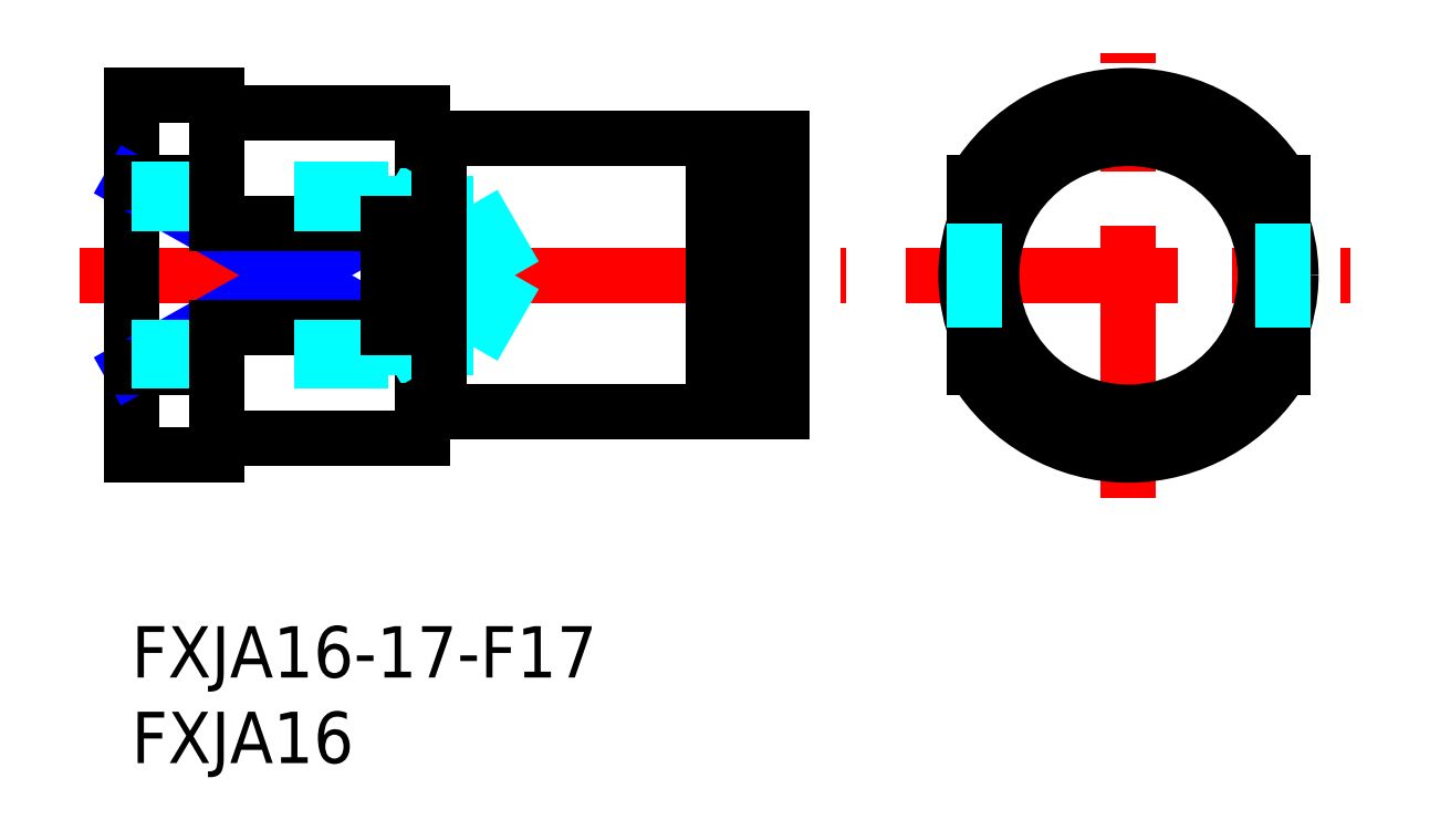
<metadata>
{"format":"dxf","ext":"dxf","renderer":"ezdxf+matplotlib","layout":"modelspace","background":"white","min_lineweight":24,"dpi":150}
</metadata>
<code>
0
SECTION
2
ENTITIES
0
INSERT
8
MSM_CONTINUOUS
2
*U7
10
0
20
0
30
0
0
INSERT
8
MSM_CONTINUOUS
2
*U8
10
0
20
0
30
0
0
LINE
8
MSM_CONTINUOUS
10
18
20
28.5
30
0
11
34
21
28.5
31
0
0
LINE
8
MSM_CENTER
10
-3
20
20.5
30
0
11
41.77
21
20.5
31
0
0
LINE
8
MSM_CONTINUOUS
10
6e-16
20
31
30
0
11
6e-16
21
10
31
0
0
LINE
8
MSM_NARROW
10
6e-16
20
25.91
30
0
11
15
21
17.46
31
0
0
LINE
8
MSM_NARROW
10
6e-16
20
15.09
30
0
11
15
21
23.54
31
0
0
LINE
8
MSM_CONTINUOUS
10
6e-16
20
31
30
0
11
5
21
31
31
0
0
LINE
8
MSM_CONTINUOUS
10
6
20
30
30
0
11
17
21
30
31
0
0
LINE
8
MSM_CONTINUOUS
10
17
20
11
30
0
11
17
21
30
31
0
0
LINE
8
MSM_CONTINUOUS
10
38
20
28.5
30
0
11
38
21
12.5
31
0
0
LINE
8
MSM_CENTER
10
58.29
20
7.5
30
0
11
58.29
21
33.5
31
0
0
LINE
8
MSM_CENTER
10
45.29
20
20.5
30
0
11
71.29
21
20.5
31
0
0
LINE
8
MSM_CONTINUOUS
10
35.15
20
28.5
30
0
11
38
21
28.5
31
0
0
LINE
8
MSM_CONTINUOUS
10
34
20
28.5
30
0
11
34
21
12.5
31
0
0
LINE
8
MSM_CONTINUOUS
10
35.15
20
28.5
30
0
11
35.15
21
12.5
31
0
0
LINE
8
MSM_CONTINUOUS
10
34
20
28.1
30
0
11
35.15
21
28.1
31
0
0
CIRCLE
8
MSM_CONTINUOUS
10
58.29
20
20.5
30
0
40
8
0
ARC
8
MSM_CONTINUOUS
10
58.29
20
20.5
30
0
40
10.5
50
211
51
329
0
LINE
8
MSM_CONTINUOUS
10
49.29
20
15.09
30
0
11
49.29
21
17.46
31
0
0
LINE
8
MSM_CONTINUOUS
10
67.29
20
15.09
30
0
11
67.29
21
17.46
31
0
0
ARC
8
MSM_CONTINUOUS
10
58.29
20
20.5
30
0
40
10.5
50
31
51
149
0
LINE
8
MSM_CONTINUOUS
10
5
20
25.91
30
0
11
6e-16
21
25.91
31
0
0
LINE
8
MSM_CONTINUOUS
10
15
20
23.54
30
0
11
5
21
23.54
31
0
0
LINE
8
MSM_CONTINUOUS
10
15
20
17.46
30
0
11
5
21
17.46
31
0
0
LINE
8
MSM_CONTINUOUS
10
5
20
15.09
30
0
11
6e-16
21
15.09
31
0
0
LINE
8
MSM_CONTINUOUS
10
34
20
12.9
30
0
11
35.15
21
12.9
31
0
0
LINE
8
MSM_CONTINUOUS
10
35.15
20
12.5
30
0
11
38
21
12.5
31
0
0
LINE
8
MSM_CONTINUOUS
10
6
20
11
30
0
11
17
21
11
31
0
0
LINE
8
MSM_CONTINUOUS
10
6e-16
20
10
30
0
11
5
21
10
31
0
0
LINE
8
MSM_CONTINUOUS
10
18
20
12.5
30
0
11
34
21
12.5
31
0
0
LINE
8
MSM_DASHED
10
15
20
15.5
30
0
11
15
21
17.46
31
0
0
LINE
8
MSM_DASHED
10
0
20
25.5
30
0
11
15
21
25.5
31
0
0
LINE
8
MSM_DASHED
10
3.6e-15
20
24.69
30
0
11
20
21
24.69
31
0
0
LINE
8
MSM_DASHED
10
15
20
25.5
30
0
11
16.41
21
24.69
31
0
0
LINE
8
MSM_DASHED
10
20
20
16.31
30
0
11
20
21
24.69
31
0
0
LINE
8
MSM_DASHED
10
20
20
24.69
30
0
11
22.42
21
20.5
31
0
0
LINE
8
MSM_DASHED
10
3.6e-15
20
16.31
30
0
11
20
21
16.31
31
0
0
LINE
8
MSM_DASHED
10
20
20
16.31
30
0
11
22.42
21
20.5
31
0
0
LINE
8
MSM_DASHED
10
15
20
15.5
30
0
11
16.41
21
16.31
31
0
0
LINE
8
MSM_DASHED
10
0
20
15.5
30
0
11
15
21
15.5
31
0
0
LINE
8
MSM_DASHED
10
15
20
23.54
30
0
11
15
21
25.5
31
0
0
LINE
8
MSM_CONTINUOUS
10
15
20
23.54
30
0
11
15
21
17.46
31
0
0
ARC
8
MSM_CONTINUOUS
10
6
20
31
30
0
40
1
50
180
51
270
0
ARC
8
MSM_CONTINUOUS
10
6
20
10
30
0
40
1
50
90
51
180
0
LINE
8
MSM_CONTINUOUS
10
5
20
17.46
30
0
11
5
21
10
31
0
0
LINE
8
MSM_CONTINUOUS
10
5
20
31
30
0
11
5
21
23.54
31
0
0
LINE
8
MSM_CONTINUOUS
10
18
20
12.5
30
0
11
18
21
28.5
31
0
0
LINE
8
MSM_CONTINUOUS
10
17
20
28.4
30
0
11
18
21
28.4
31
0
0
LINE
8
MSM_CONTINUOUS
10
17
20
12.6
30
0
11
18
21
12.6
31
0
0
CIRCLE
8
MSM_CONTINUOUS
10
58.29
20
20.5
30
0
40
9.5
0
LINE
8
MSM_CONTINUOUS
10
49.29
20
23.54
30
0
11
49.29
21
25.91
31
0
0
LINE
8
MSM_CONTINUOUS
10
67.29
20
23.54
30
0
11
67.29
21
25.91
31
0
0
LINE
8
MSM_DASHED
10
67.29
20
23.54
30
0
11
67.29
21
17.46
31
0
0
LINE
8
MSM_DASHED
10
49.29
20
23.54
30
0
11
49.29
21
17.46
31
0
0
ENDSEC
0
EOF

</code>
